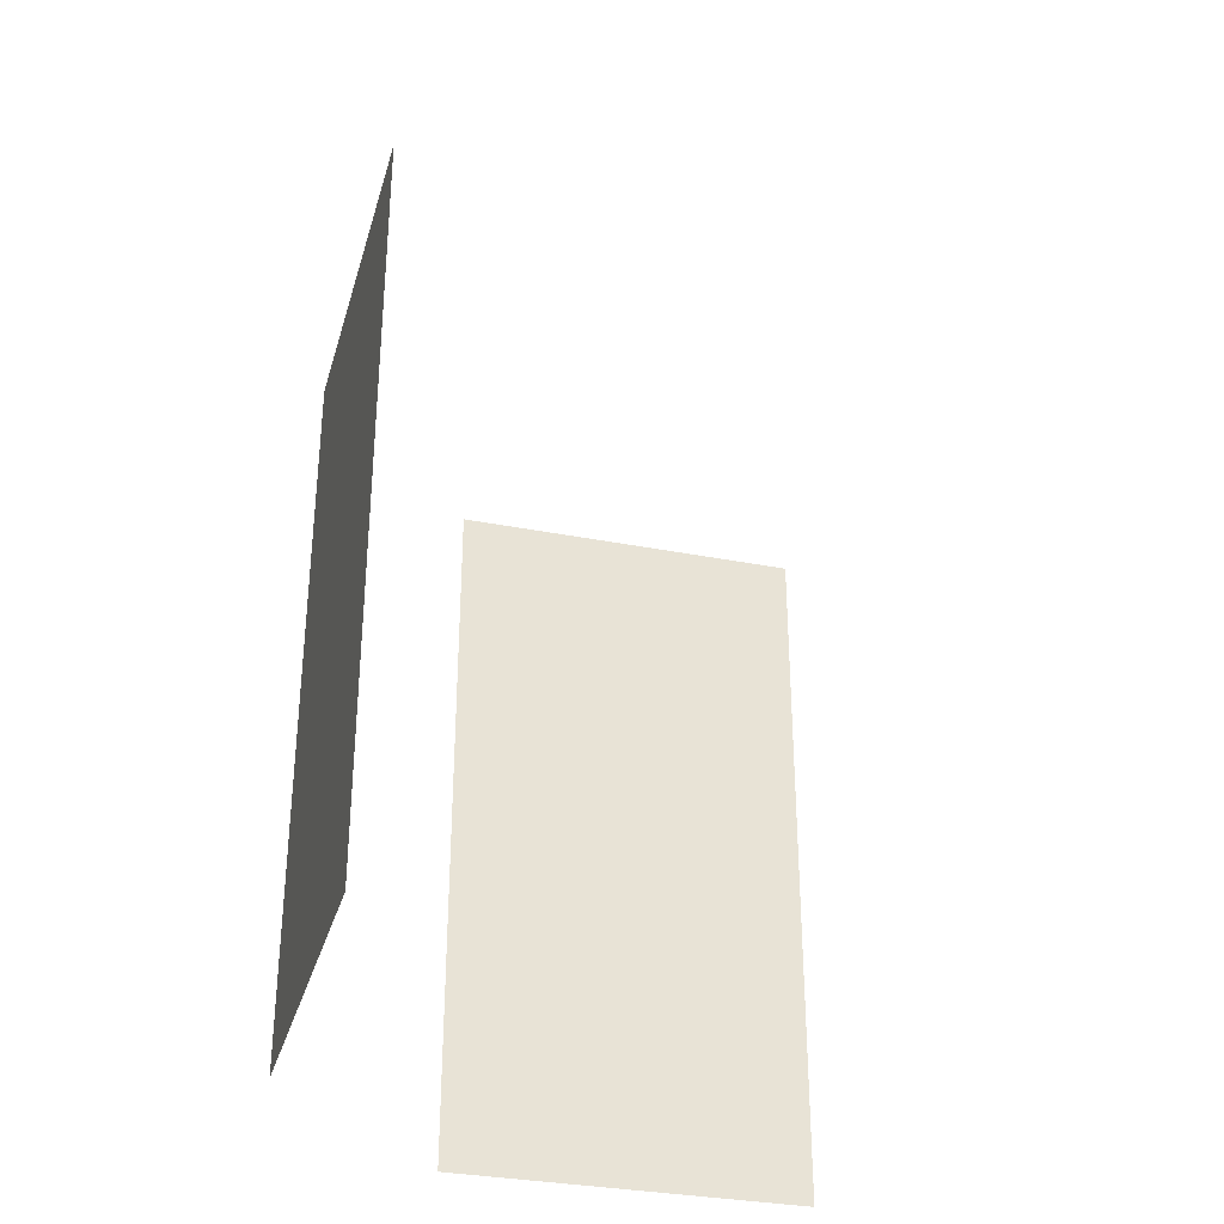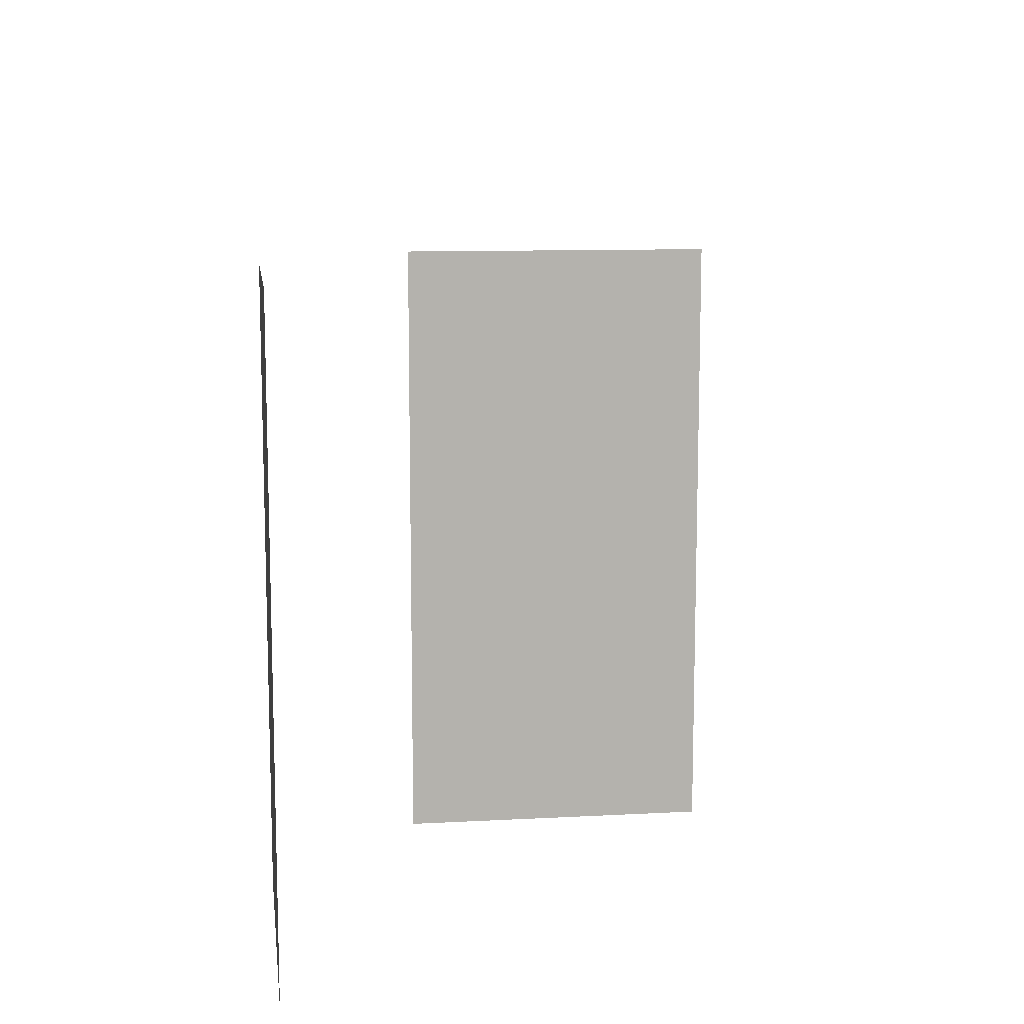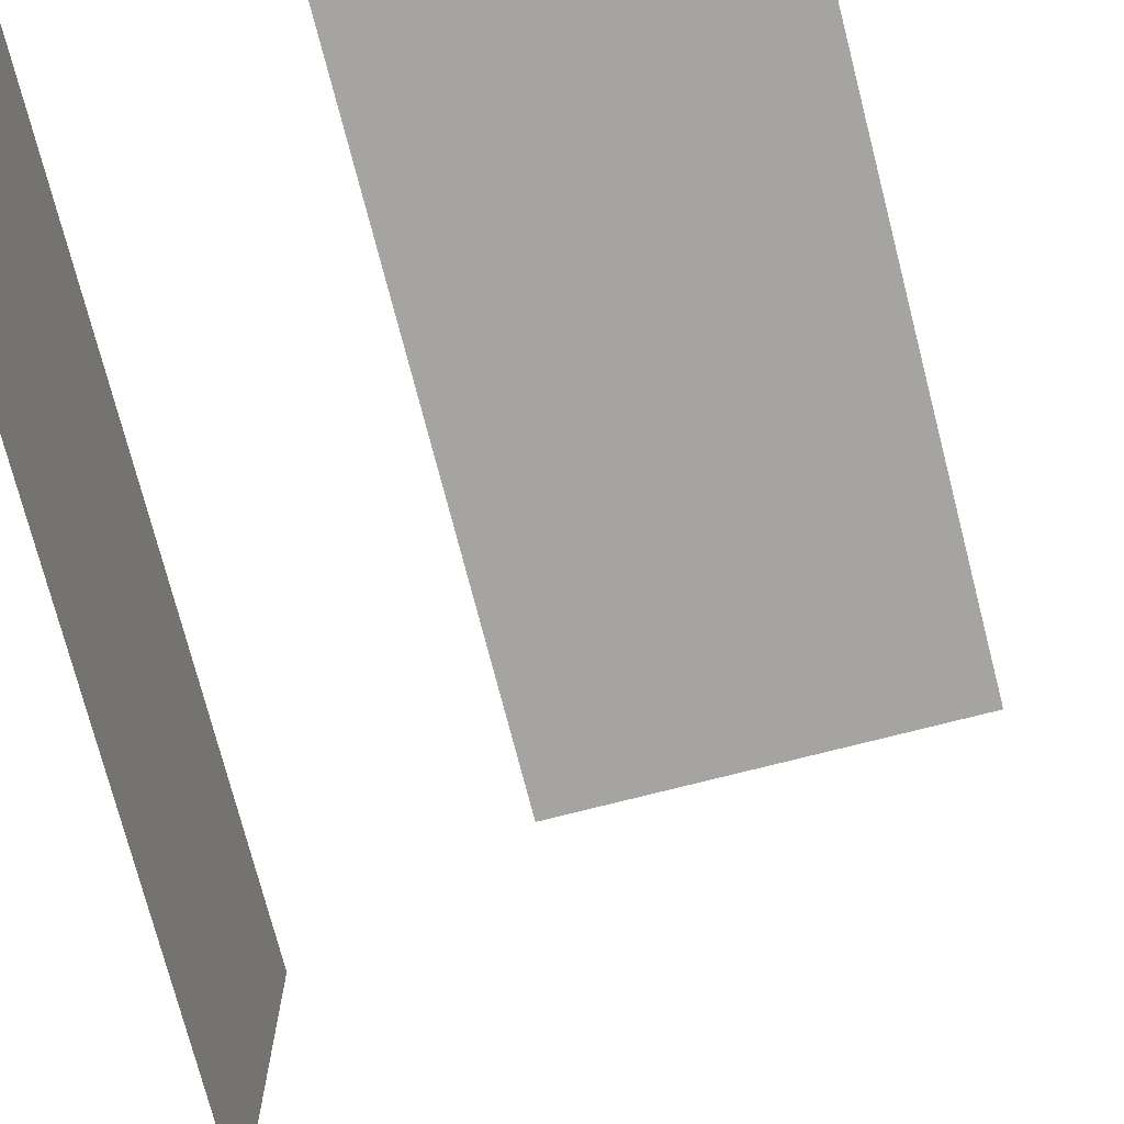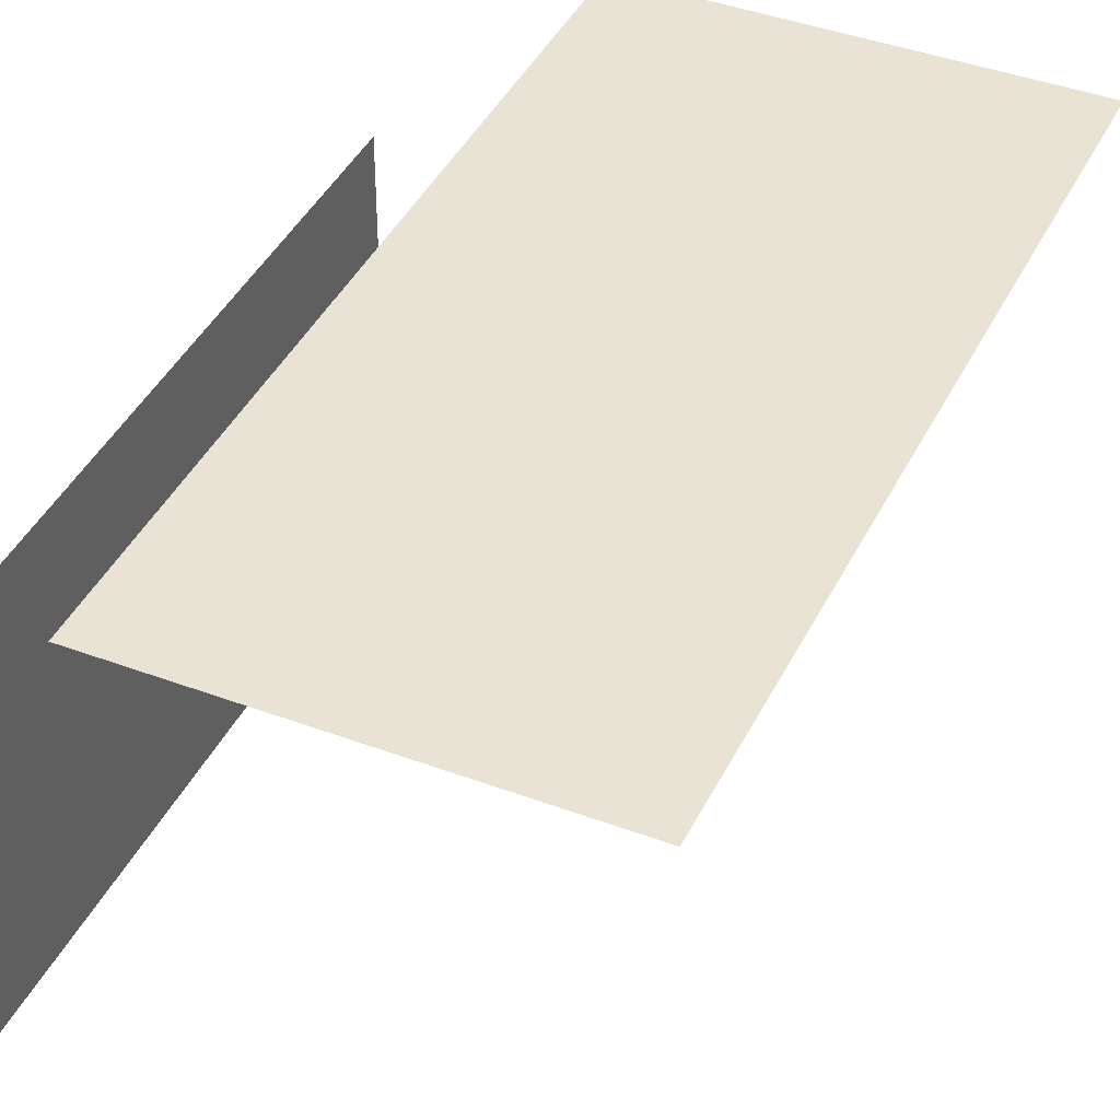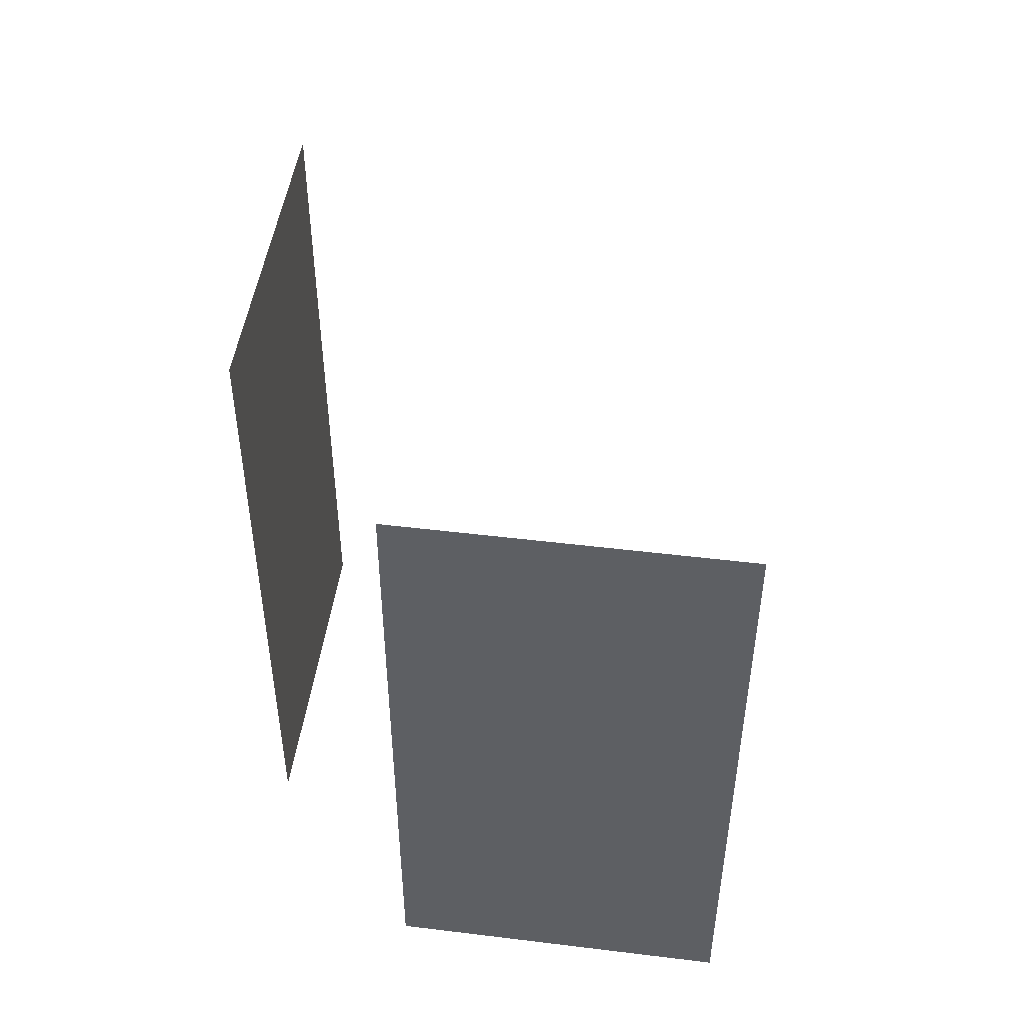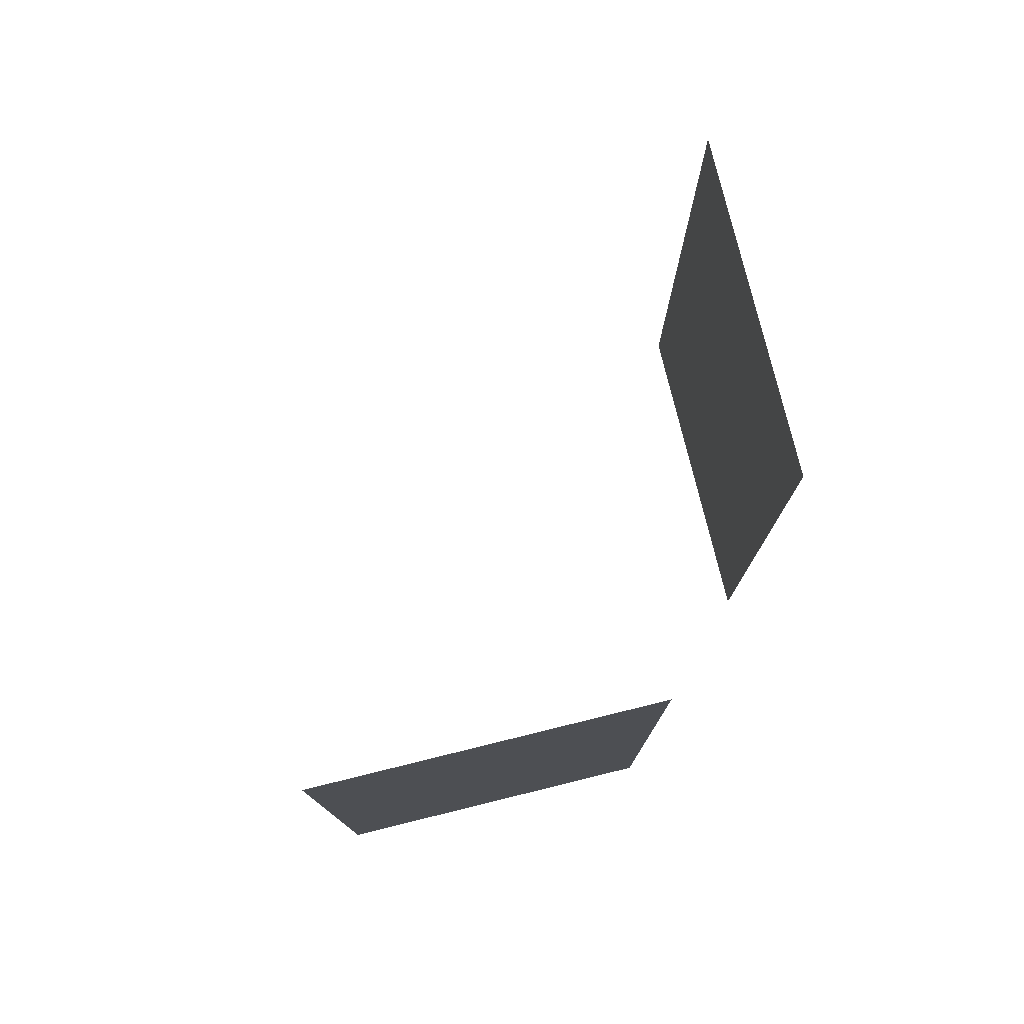
<metadata>
{"format":"obj","ext":"obj","renderer":"f3d","projection":"perspective","resolution":1024,"background":"white","views":[{"elev":-32.8,"azim":-105.2,"up":"+Z"},{"elev":10.7,"azim":-97.6,"up":"+Z"},{"elev":-73.5,"azim":-165.6,"up":"+Y"},{"elev":41.3,"azim":-155.5,"up":"+Y"},{"elev":48.3,"azim":-172.2,"up":"+Z"},{"elev":77.8,"azim":76.2,"up":"+Z"}]}
</metadata>
<code>
v 0 0.25 0
v 0 0.25 -1
v 0 0.25 0.25
v 0.25 0 0
v 0.25 0 -1
v 0.25 0 0.25
v 0.25 -0.5 0
v 0.25 -0.5 -1
v 0.25 -0.5 0.25
v -0.5 0.25 0
v -0.5 0.25 -1
v -0.5 0.25 0.25
f 2 11 10
f 2 10 1
f 3 12 12
f 3 12 3
f 8 5 4
f 8 4 7
f 9 6 6
f 9 6 9

</code>
